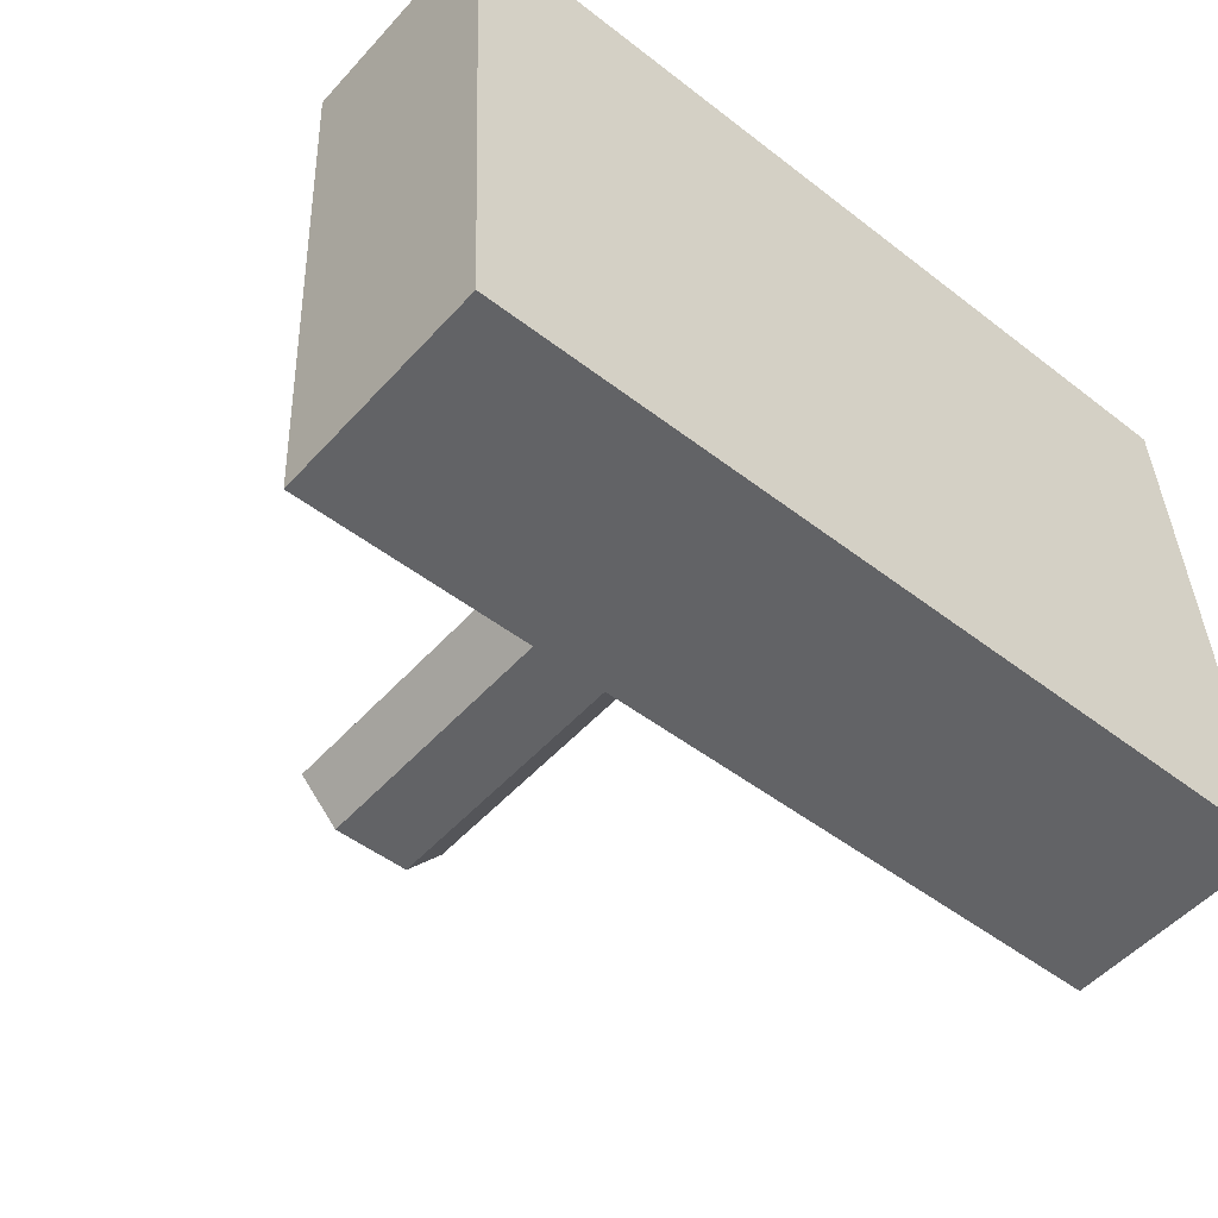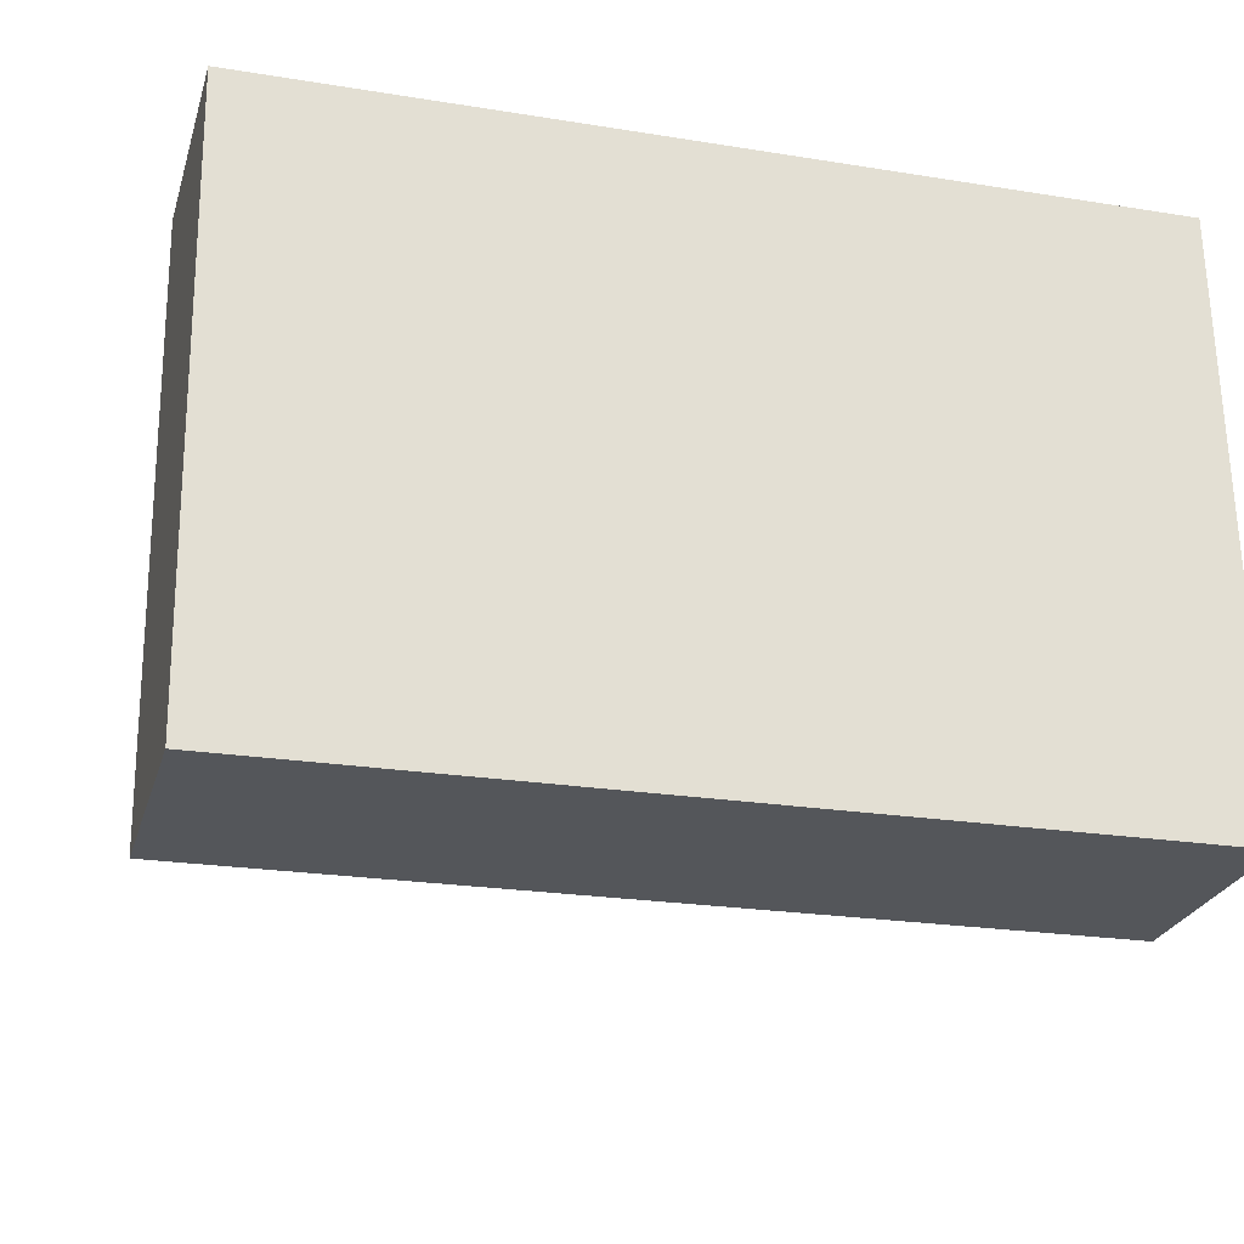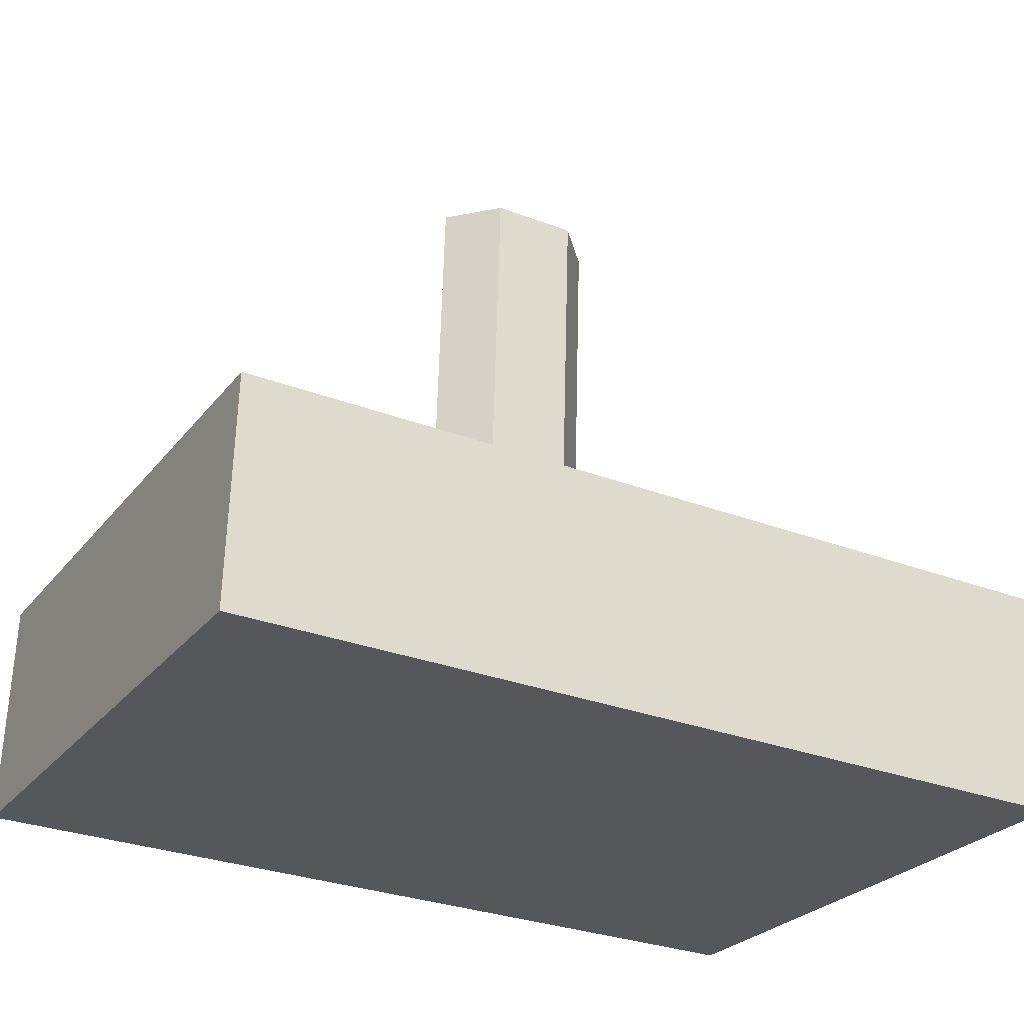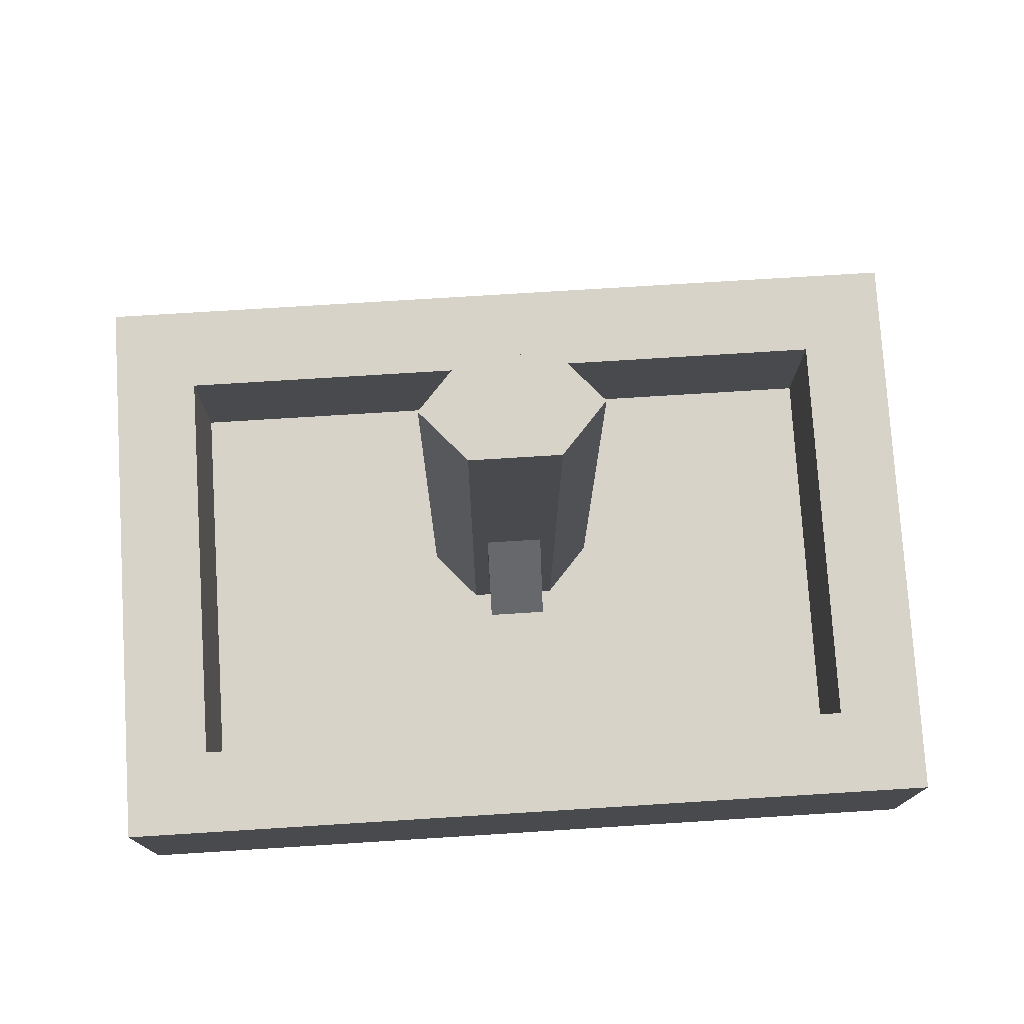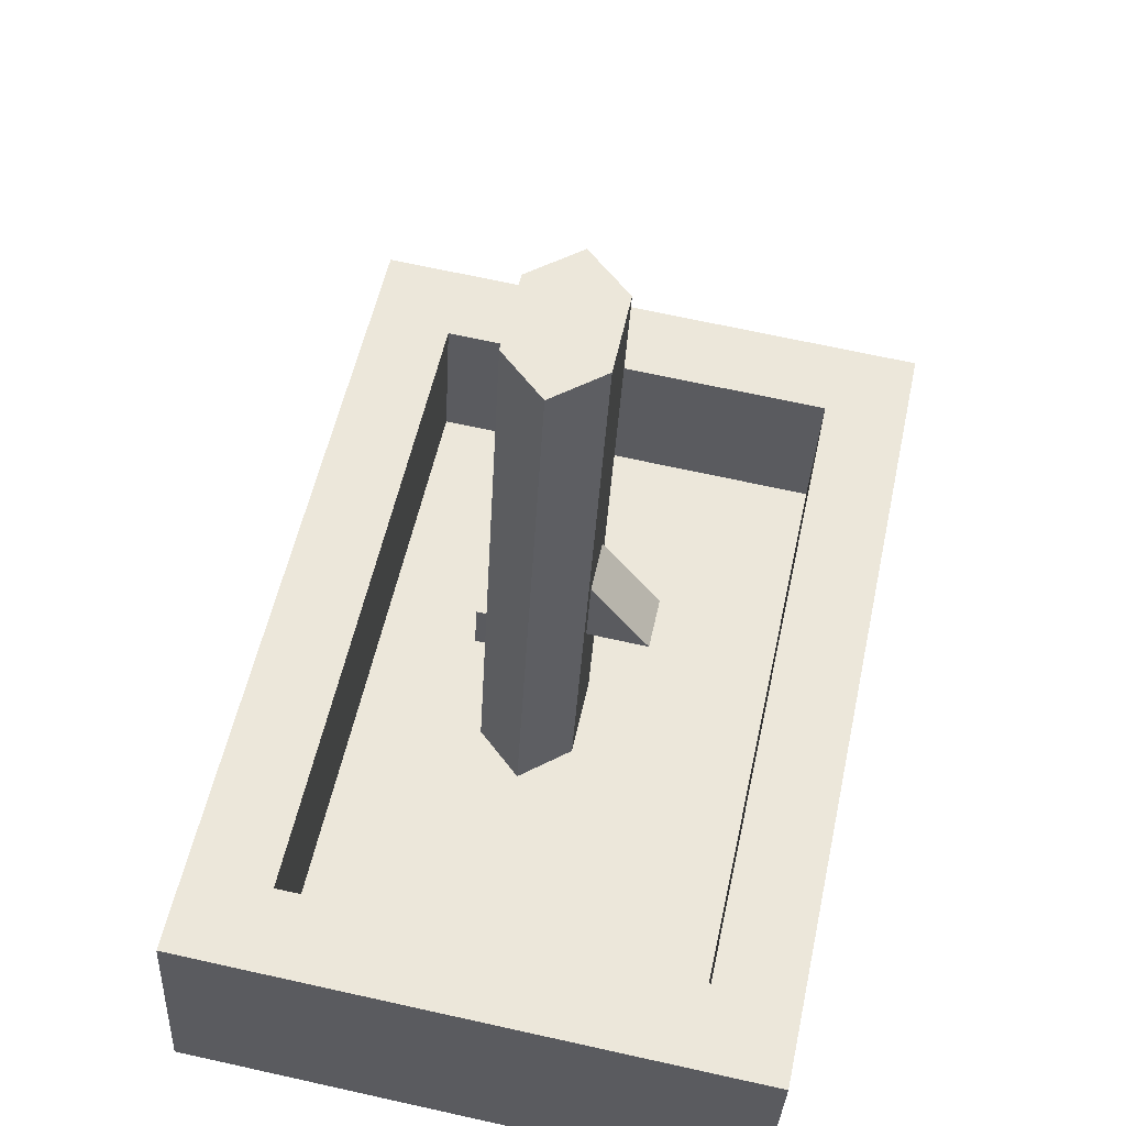
<metadata>
{"format":"obj","ext":"obj","renderer":"f3d","projection":"perspective","resolution":1024,"background":"white","views":[{"elev":-48.5,"azim":139.1,"up":"+Y"},{"elev":-22.6,"azim":164.4,"up":"+Y"},{"elev":-29.8,"azim":-29.2,"up":"+Z"},{"elev":73.7,"azim":-3.6,"up":"+Z"},{"elev":54.7,"azim":-77.9,"up":"+Z"}]}
</metadata>
<code>
o Thor_Aligned
v -0.125 -0.09856 -0.0302
v -0.125 0.06781 0.04361
v -0.125 0.07121 -0.0213
v -0.125 -0.102 0.03471
v 0.125 0.06781 0.04361
v 0.1 0.04285 0.0423
v 0.125 -0.102 0.03471
v -0.1 0.04285 0.0423
v -0.1 -0.07699 0.03602
v 0.1 -0.07699 0.03602
v 0.125 0.07121 -0.0213
v 0.125 -0.09856 -0.0302
v -0.1 0.0452 -0.002638
v -0.1 -0.07464 -0.008918
v 0.1 -0.07464 -0.008918
v 0.1 0.0452 -0.002638
v 0.025 -0.006729 -0.00536
v 0.0125 0.007325 -0.004623
v -0.0125 0.007325 -0.004623
v -0.025 -0.006729 -0.00536
v 0.0125 -0.02078 -0.006096
v -0.0125 -0.02078 -0.006096
v 0.025 -0.0162 0.1754
v 0.0125 0.003949 0.05979
v 0.0125 -0.002148 0.1761
v 0.0125 0.004734 0.04481
v -0.0125 0.004734 0.04481
v -0.0125 0.003949 0.05979
v -0.025 -0.0162 0.1754
v -0.0125 -0.002148 0.1761
v 0.0125 -0.03026 0.1747
v -0.0125 -0.03026 0.1747
v -0.008 -0.02499 0.07428
v -0.008 -0.02382 0.05182
v 0.008 -0.02382 0.05182
v 0.008 -0.02499 0.07428
v -0.0125 0.006872 0.05994
v -0.0125 0.007657 0.04496
v 0.0125 0.006872 0.05994
v 0.0125 0.007657 0.04496
v -0.008 -0.04197 0.05087
v 0.008 -0.04197 0.05087
f 1 2 3
f 2 1 4
f 5 6 7
f 5 8 6
f 8 2 9
f 2 8 5
f 10 7 6
f 9 7 10
f 9 4 7
f 4 9 2
f 7 11 5
f 11 7 12
f 11 2 5
f 2 11 3
f 1 11 12
f 11 1 3
f 1 7 4
f 7 1 12
f 9 13 8
f 13 9 14
f 15 6 16
f 6 15 10
f 16 17 15
f 16 18 17
f 16 19 18
f 19 13 20
f 13 19 16
f 21 15 17
f 22 15 21
f 14 20 13
f 22 14 15
f 20 14 22
f 15 9 10
f 9 15 14
f 13 6 8
f 6 13 16
f 23 24 25
f 17 24 23
f 24 17 26
f 26 17 18
f 27 20 28
f 20 27 19
f 29 28 20
f 28 29 30
f 24 30 25
f 30 24 28
f 18 27 26
f 27 18 19
f 25 31 23
f 30 31 25
f 30 32 31
f 32 30 29
f 31 17 23
f 17 31 21
f 32 33 31
f 22 33 32
f 34 22 35
f 33 22 34
f 36 31 33
f 21 36 35
f 36 21 31
f 21 35 22
f 22 29 20
f 29 22 32
f 27 37 38
f 37 27 28
f 39 28 24
f 37 28 39
f 24 40 39
f 40 24 26
f 40 37 39
f 37 40 38
f 27 40 26
f 27 38 40
f 41 35 42
f 35 41 34
f 41 33 34
f 41 36 33
f 36 41 42
f 35 36 42

</code>
